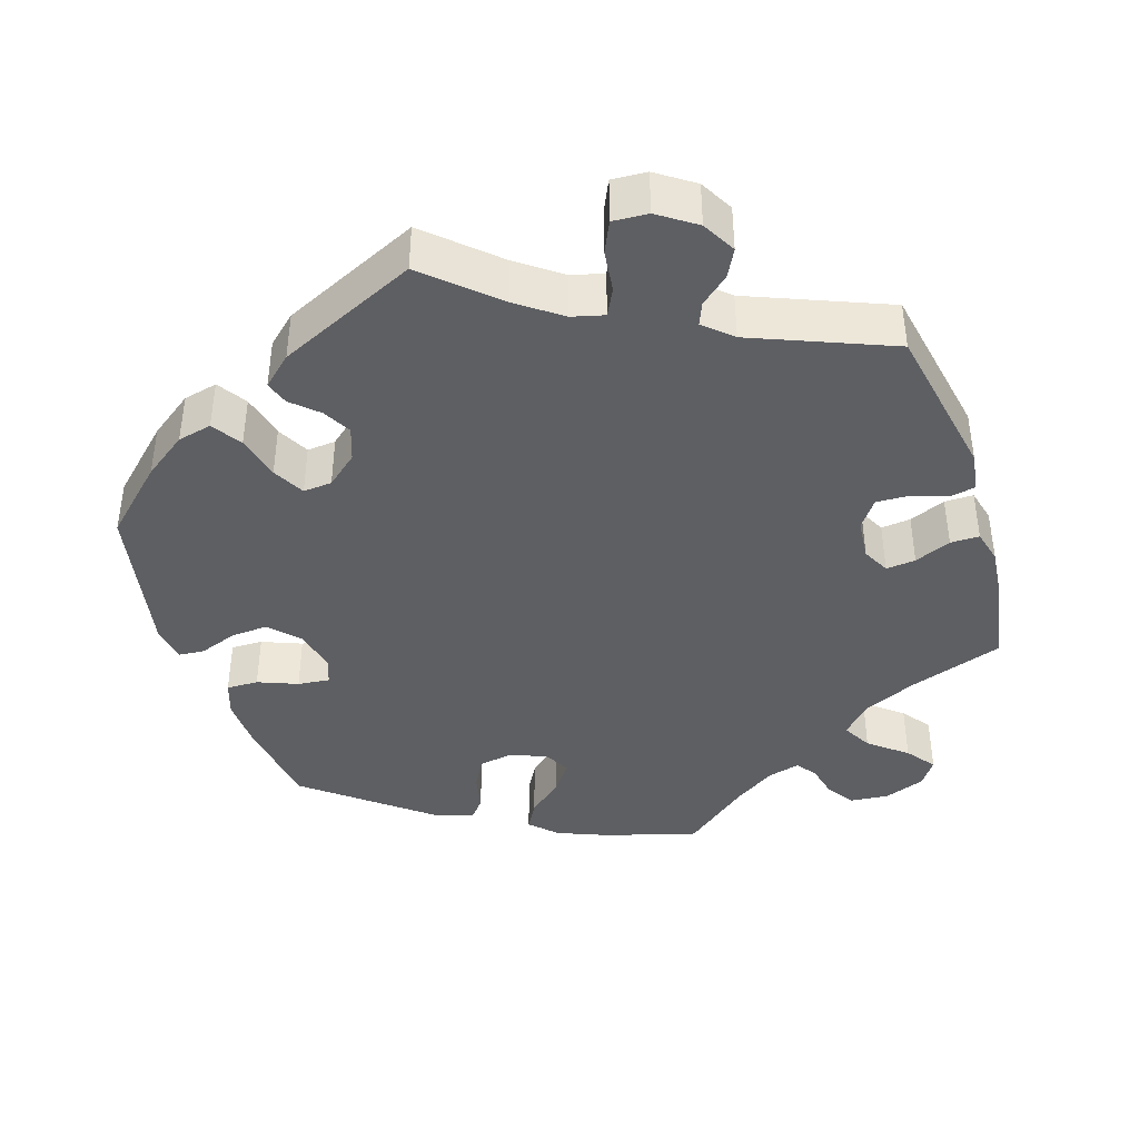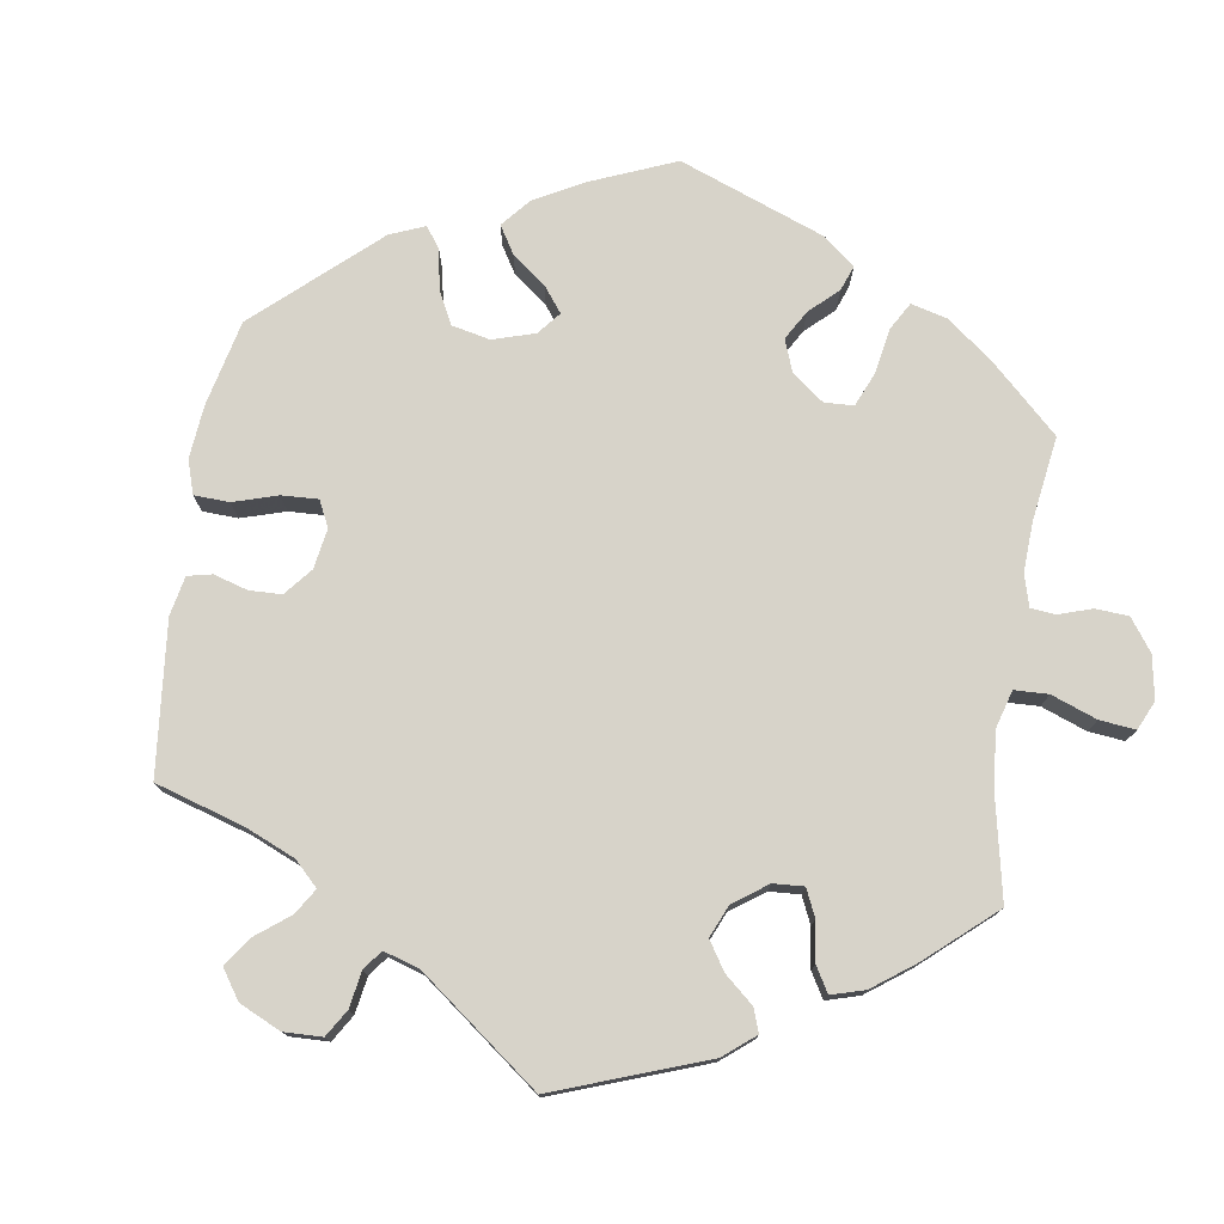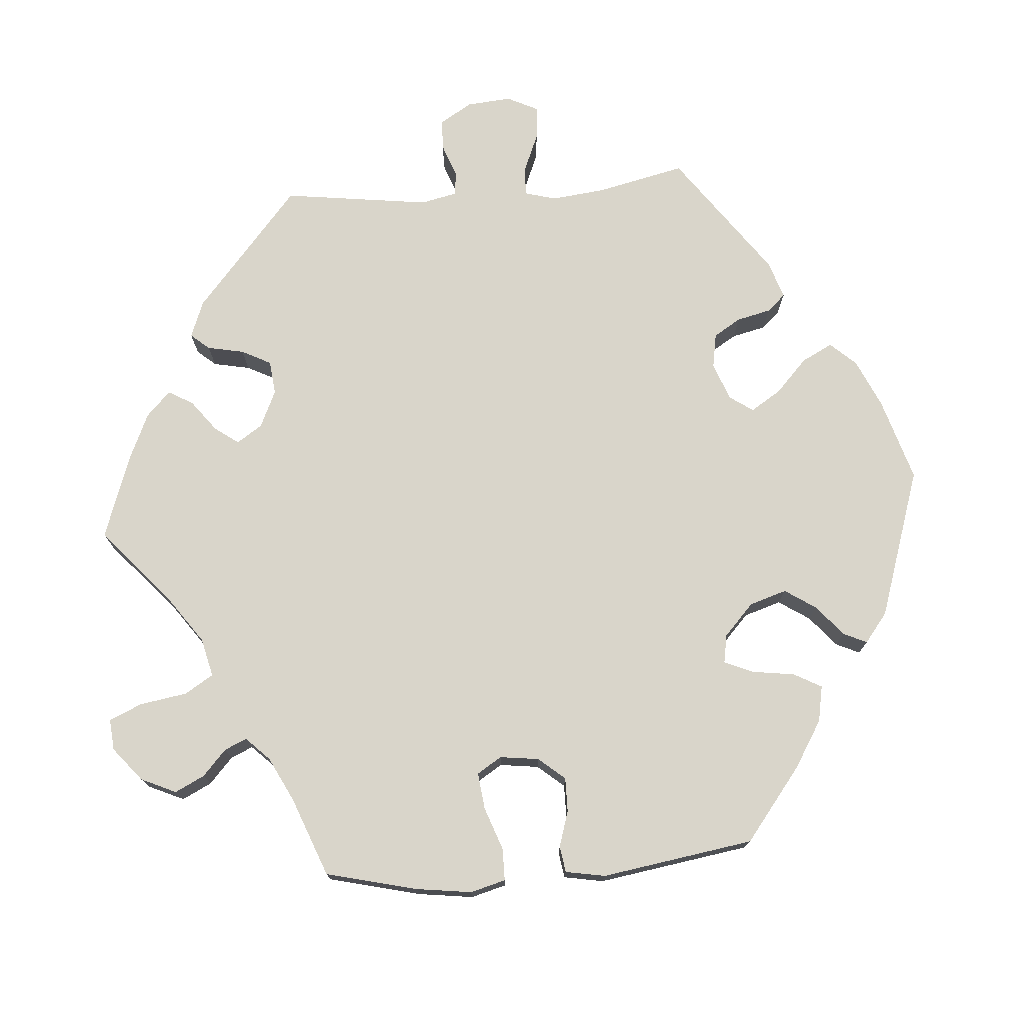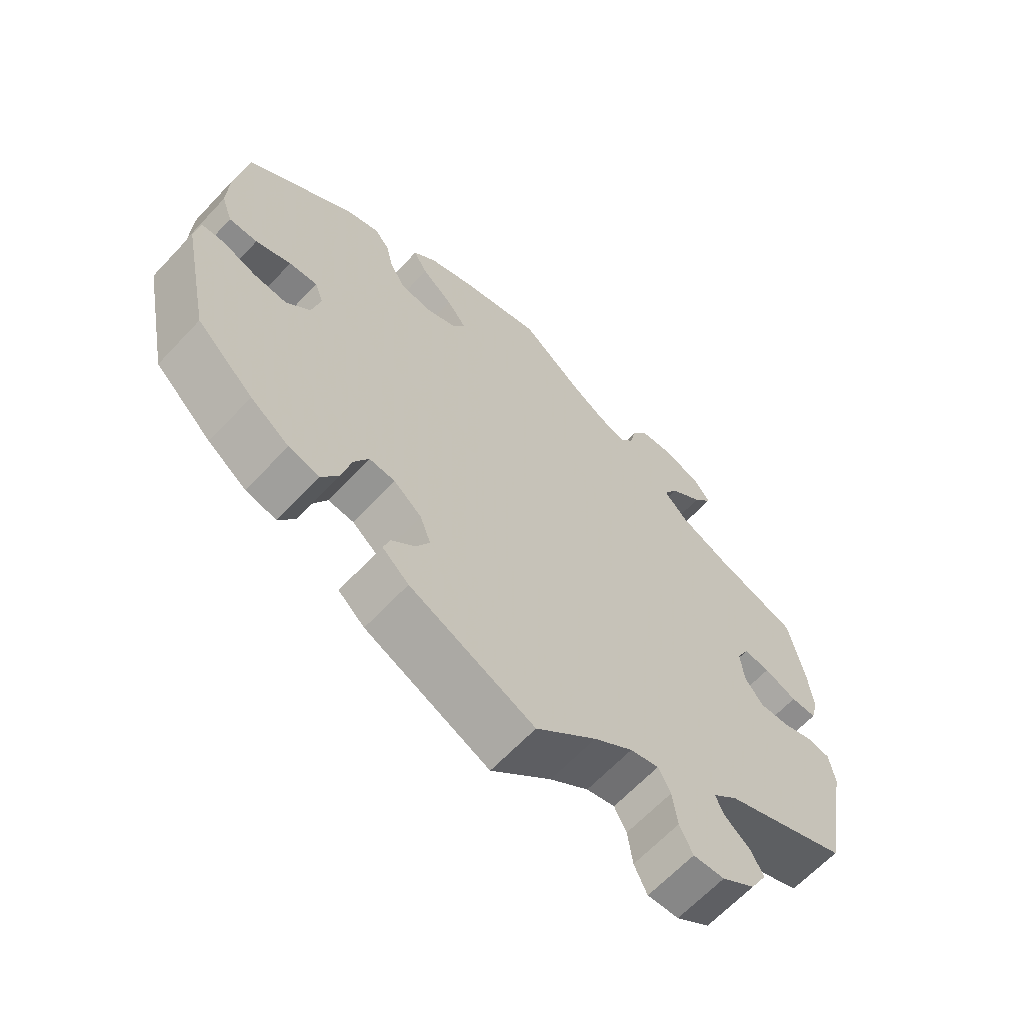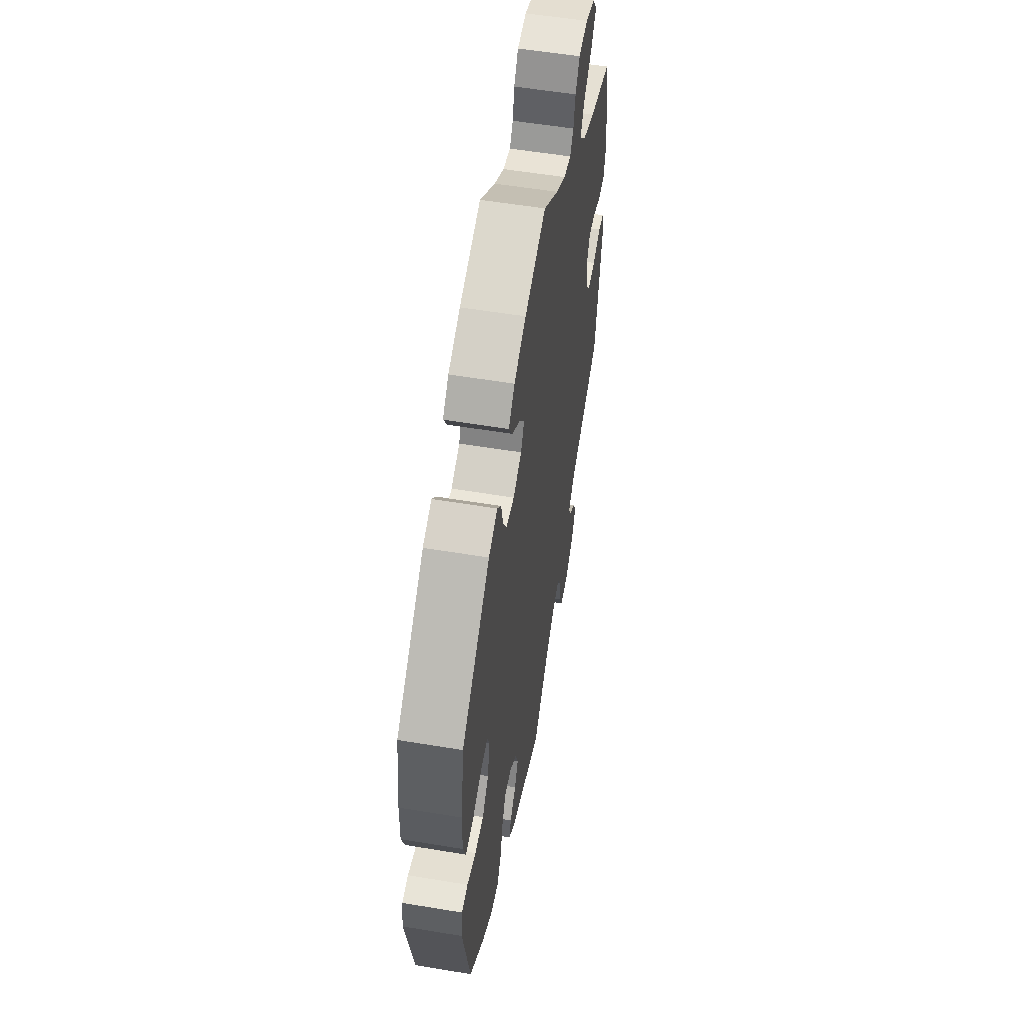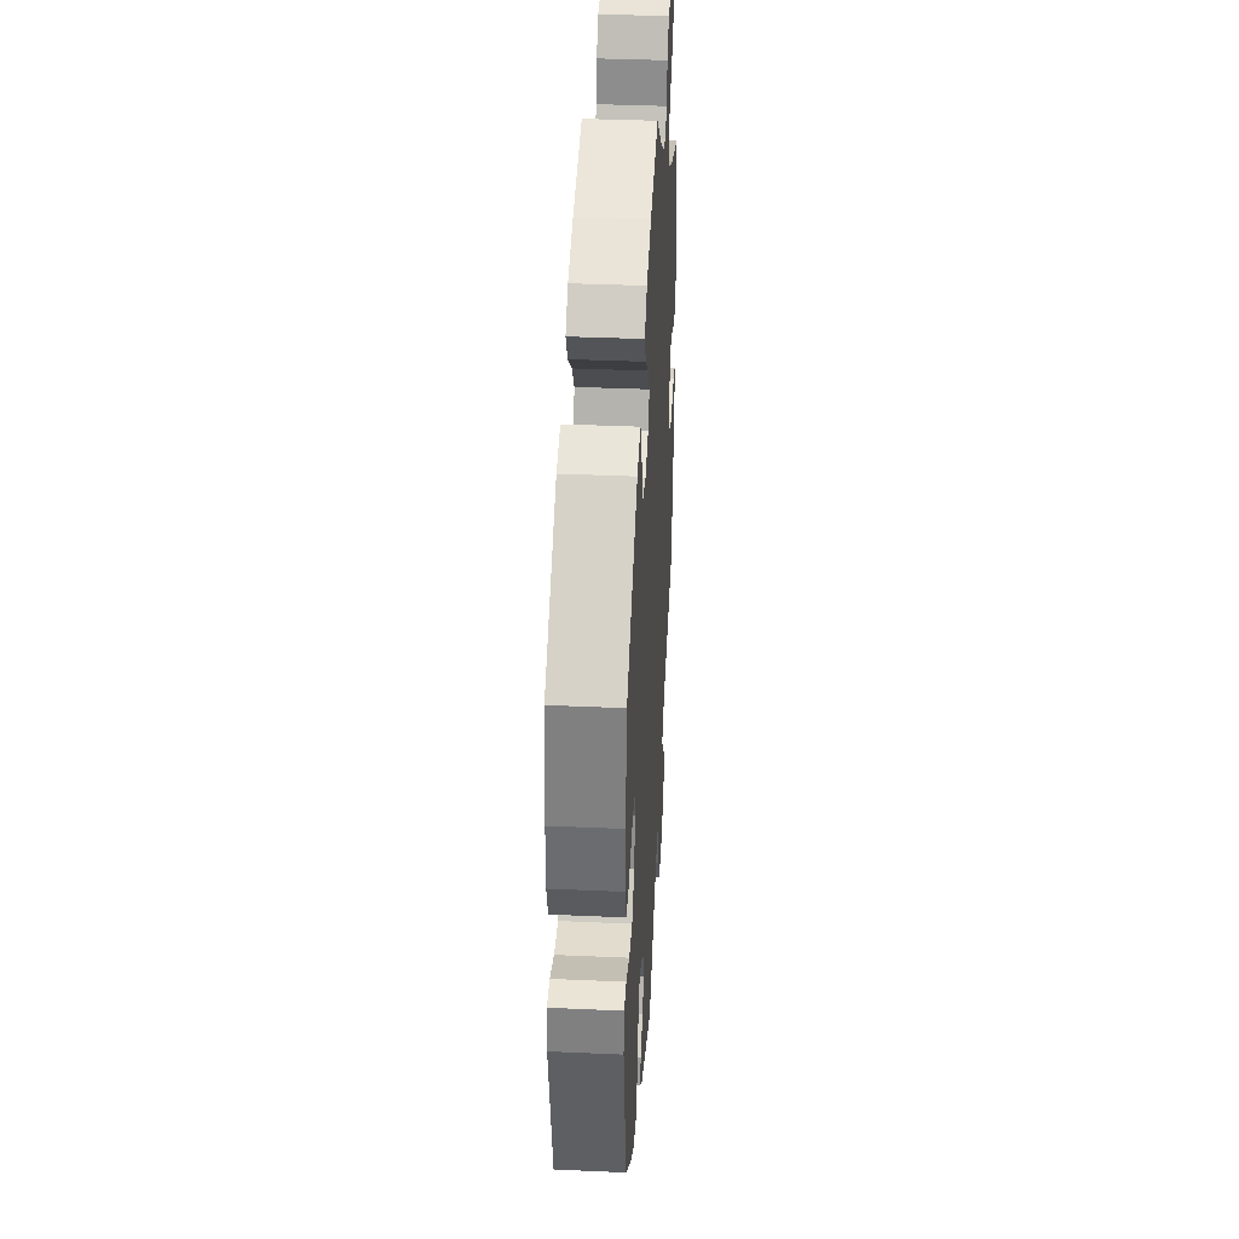
<metadata>
{"format":"obj","ext":"obj","renderer":"f3d","projection":"perspective","resolution":1024,"background":"white","views":[{"elev":-40.9,"azim":-161.9,"up":"+Y"},{"elev":76.1,"azim":-111.6,"up":"+Y"},{"elev":74.4,"azim":25.6,"up":"+Y"},{"elev":-64.7,"azim":136.8,"up":"+Z"},{"elev":55.8,"azim":99.9,"up":"+Z"},{"elev":37.5,"azim":93.3,"up":"+Z"}]}
</metadata>
<code>
v 0.119 0.07 0.543
v 0.187 0.07 0.515
v 0.221 0.07 0.481
v 0.2 0.07 0.444
v 0.154 0.07 0.405
v 0.125 0.07 0.366
v 0.143 0.07 0.332
v 0.191 0.07 0.312
v 0.236 0.07 0.32
v 0.258 0.07 0.359
v 0.269 0.07 0.408
v 0.291 0.07 0.435
v 0.341 0.07 0.417
v 0.5 0.07 0.289
v 0.517 0.07 0.168
v 0.519 0.07 0.096
v 0.503 0.07 0.05
v 0.461 0.07 0.051
v 0.409 0.07 0.072
v 0.367 0.07 0.077
v 0.354 0.07 0.041
v 0.367 0.07 -0.015
v 0.402 0.07 -0.053
v 0.451 0.07 -0.05
v 0.501 0.07 -0.032
v 0.535 0.07 -0.035
v 0.542 0.07 -0.084
v 0.5 0.07 -0.289
v 0.416 0.07 -0.368
v 0.359 0.07 -0.409
v 0.314 0.07 -0.419
v 0.289 0.07 -0.38
v 0.275 0.07 -0.321
v 0.253 0.07 -0.279
v 0.215 0.07 -0.282
v 0.174 0.07 -0.316
v 0.158 0.07 -0.36
v 0.178 0.07 -0.397
v 0.212 0.07 -0.429
v 0.222 0.07 -0.46
v 0.183 0.07 -0.495
v 0 0.07 -0.578
v -0.089 0.07 -0.496
v -0.146 0.07 -0.454
v -0.188 0.07 -0.443
v -0.206 0.07 -0.478
v -0.213 0.07 -0.533
v -0.232 0.07 -0.574
v -0.278 0.07 -0.571
v -0.327 0.07 -0.537
v -0.351 0.07 -0.493
v -0.332 0.07 -0.457
v -0.295 0.07 -0.426
v -0.283 0.07 -0.397
v -0.319 0.07 -0.364
v -0.501 0.07 -0.289
v -0.539 0.07 -0.082
v -0.531 0.07 -0.03
v -0.499 0.07 -0.024
v -0.452 0.07 -0.04
v -0.408 0.07 -0.042
v -0.381 0.07 -0.005
v -0.376 0.07 0.049
v -0.394 0.07 0.085
v -0.433 0.07 0.081
v -0.481 0.07 0.061
v -0.519 0.07 0.061
v -0.53 0.07 0.105
v -0.523 0.07 0.173
v -0.501 0.07 0.289
v -0.375 0.07 0.332
v -0.305 0.07 0.364
v -0.269 0.07 0.402
v -0.29 0.07 0.441
v -0.339 0.07 0.481
v -0.367 0.07 0.519
v -0.343 0.07 0.553
v -0.289 0.07 0.573
v -0.238 0.07 0.568
v -0.214 0.07 0.532
v -0.204 0.07 0.487
v -0.185 0.07 0.461
v -0.143 0.07 0.472
v -0.088 0.07 0.508
v -0.001 0.07 0.578
v 0.119 0 0.543
v 0.187 0 0.515
v 0.221 0 0.481
v 0.2 0 0.444
v 0.154 0 0.405
v 0.125 0 0.366
v 0.143 0 0.332
v 0.191 0 0.312
v 0.236 0 0.32
v 0.258 0 0.359
v 0.269 0 0.408
v 0.291 0 0.435
v 0.341 0 0.417
v 0.5 0 0.289
v 0.517 0 0.168
v 0.519 0 0.096
v 0.503 0 0.05
v 0.461 0 0.051
v 0.409 0 0.072
v 0.367 0 0.077
v 0.354 0 0.041
v 0.367 0 -0.015
v 0.402 0 -0.053
v 0.451 0 -0.05
v 0.501 0 -0.032
v 0.535 0 -0.035
v 0.542 0 -0.084
v 0.5 0 -0.289
v 0.416 0 -0.368
v 0.359 0 -0.409
v 0.314 0 -0.419
v 0.289 0 -0.38
v 0.275 0 -0.321
v 0.253 0 -0.279
v 0.215 0 -0.282
v 0.174 0 -0.316
v 0.158 0 -0.36
v 0.178 0 -0.397
v 0.212 0 -0.429
v 0.222 0 -0.46
v 0.183 0 -0.495
v 0 0 -0.578
v -0.089 0 -0.496
v -0.146 0 -0.454
v -0.188 0 -0.443
v -0.206 0 -0.478
v -0.213 0 -0.533
v -0.232 0 -0.574
v -0.278 0 -0.571
v -0.327 0 -0.537
v -0.351 0 -0.493
v -0.332 0 -0.457
v -0.295 0 -0.426
v -0.283 0 -0.397
v -0.319 0 -0.364
v -0.501 0 -0.289
v -0.539 0 -0.082
v -0.531 0 -0.03
v -0.499 0 -0.024
v -0.452 0 -0.04
v -0.408 0 -0.042
v -0.381 0 -0.005
v -0.376 0 0.049
v -0.394 0 0.085
v -0.433 0 0.081
v -0.481 0 0.061
v -0.519 0 0.061
v -0.53 0 0.105
v -0.523 0 0.173
v -0.501 0 0.289
v -0.375 0 0.332
v -0.305 0 0.364
v -0.269 0 0.402
v -0.29 0 0.441
v -0.339 0 0.481
v -0.367 0 0.519
v -0.343 0 0.553
v -0.289 0 0.573
v -0.238 0 0.568
v -0.214 0 0.532
v -0.204 0 0.487
v -0.185 0 0.461
v -0.143 0 0.472
v -0.088 0 0.508
v -0.001 0 0.578
f 84 85 1 2
f 83 84 2 3
f 82 83 3 4
f 78 79 80 81
f 78 81 82
f 77 78 82
f 74 75 76 77
f 73 74 77 82
f 72 73 82 4
f 68 69 70 71
f 65 66 67 68
f 64 65 68 71
f 63 64 71 72
f 57 58 59 60
f 55 56 57 60
f 54 55 60 61
f 50 51 52 53
f 50 53 54
f 49 50 54
f 46 47 48 49
f 45 46 49 54
f 44 45 54 61
f 40 41 42 43
f 38 39 40 43
f 37 38 43 44
f 36 37 44 61
f 30 31 32 33
f 30 33 34
f 29 30 34
f 28 29 34
f 27 28 34
f 24 25 26 27
f 23 24 27 34
f 22 23 34 35
f 16 17 18 19
f 16 19 20
f 15 16 20
f 14 15 20
f 13 14 20
f 10 11 12 13
f 9 10 13 20
f 8 9 20 21
f 63 72 4 5
f 62 63 5 6
f 61 62 6 7
f 22 35 36 61
f 21 22 61
f 7 8 21 61
f 87 86 170 169
f 88 87 169 168
f 89 88 168 167
f 166 165 164 163
f 167 166 163
f 167 163 162
f 162 161 160 159
f 167 162 159 158
f 89 167 158 157
f 156 155 154 153
f 153 152 151 150
f 156 153 150 149
f 157 156 149 148
f 145 144 143 142
f 145 142 141 140
f 146 145 140 139
f 138 137 136 135
f 139 138 135
f 139 135 134
f 134 133 132 131
f 139 134 131 130
f 146 139 130 129
f 128 127 126 125
f 128 125 124 123
f 129 128 123 122
f 146 129 122 121
f 118 117 116 115
f 119 118 115
f 119 115 114
f 119 114 113
f 119 113 112
f 112 111 110 109
f 119 112 109 108
f 120 119 108 107
f 104 103 102 101
f 105 104 101
f 105 101 100
f 105 100 99
f 105 99 98
f 98 97 96 95
f 105 98 95 94
f 106 105 94 93
f 90 89 157 148
f 91 90 148 147
f 92 91 147 146
f 146 121 120 107
f 146 107 106
f 146 106 93 92
f 1 86 87 2
f 2 87 88 3
f 3 88 89 4
f 4 89 90 5
f 5 90 91 6
f 6 91 92 7
f 7 92 93 8
f 8 93 94 9
f 9 94 95 10
f 10 95 96 11
f 11 96 97 12
f 12 97 98 13
f 13 98 99 14
f 14 99 100 15
f 15 100 101 16
f 16 101 102 17
f 17 102 103 18
f 18 103 104 19
f 19 104 105 20
f 20 105 106 21
f 21 106 107 22
f 22 107 108 23
f 23 108 109 24
f 24 109 110 25
f 25 110 111 26
f 26 111 112 27
f 27 112 113 28
f 28 113 114 29
f 29 114 115 30
f 30 115 116 31
f 31 116 117 32
f 32 117 118 33
f 33 118 119 34
f 34 119 120 35
f 35 120 121 36
f 36 121 122 37
f 37 122 123 38
f 38 123 124 39
f 39 124 125 40
f 40 125 126 41
f 41 126 127 42
f 42 127 128 43
f 43 128 129 44
f 44 129 130 45
f 45 130 131 46
f 46 131 132 47
f 47 132 133 48
f 48 133 134 49
f 49 134 135 50
f 50 135 136 51
f 51 136 137 52
f 52 137 138 53
f 53 138 139 54
f 54 139 140 55
f 55 140 141 56
f 56 141 142 57
f 57 142 143 58
f 58 143 144 59
f 59 144 145 60
f 60 145 146 61
f 61 146 147 62
f 62 147 148 63
f 63 148 149 64
f 64 149 150 65
f 65 150 151 66
f 66 151 152 67
f 67 152 153 68
f 68 153 154 69
f 69 154 155 70
f 70 155 156 71
f 71 156 157 72
f 72 157 158 73
f 73 158 159 74
f 74 159 160 75
f 75 160 161 76
f 76 161 162 77
f 77 162 163 78
f 78 163 164 79
f 79 164 165 80
f 80 165 166 81
f 81 166 167 82
f 82 167 168 83
f 83 168 169 84
f 84 169 170 85
f 85 170 86 1

</code>
